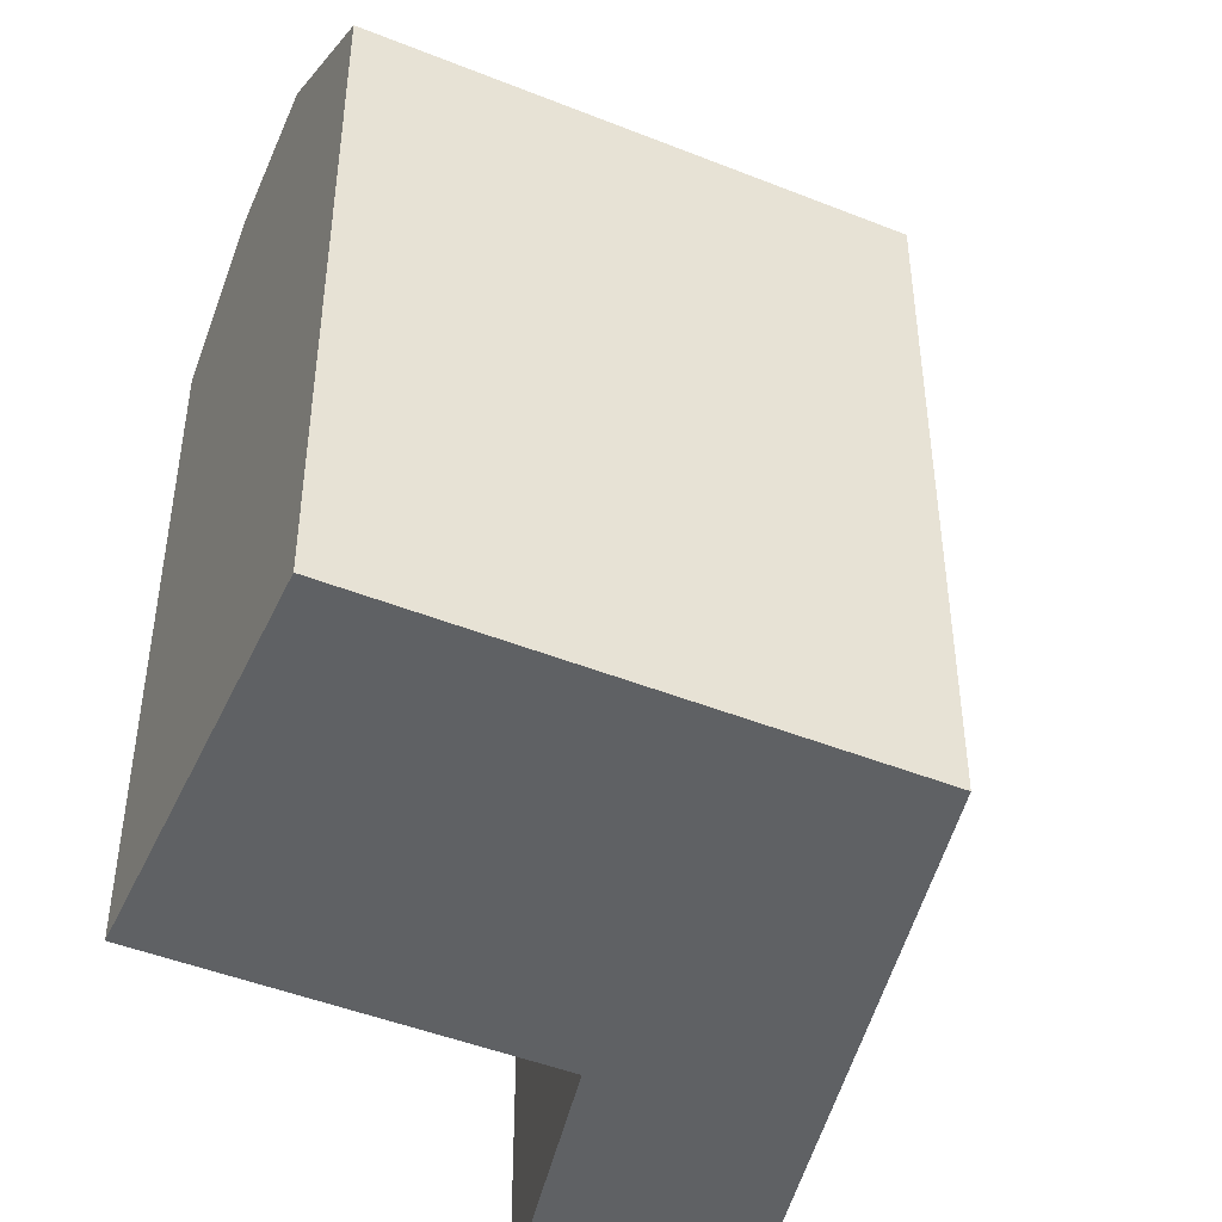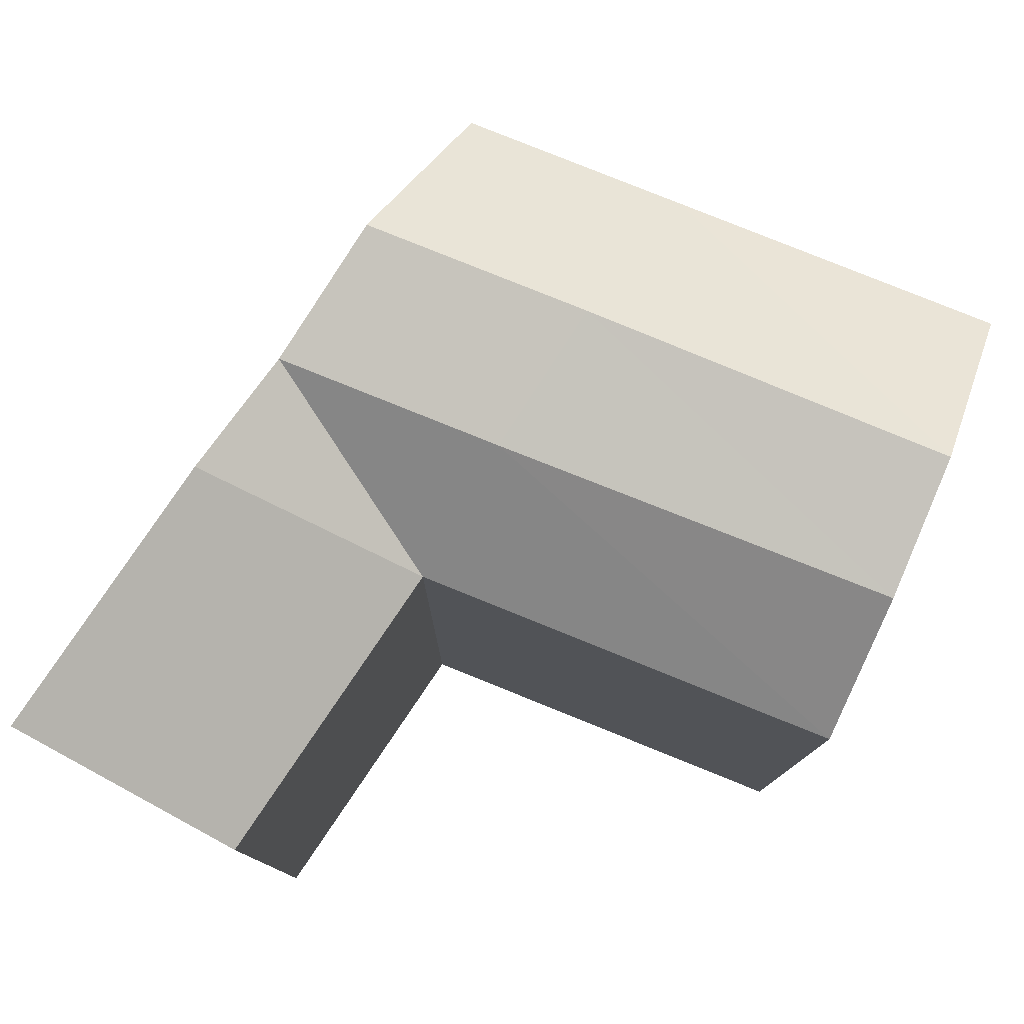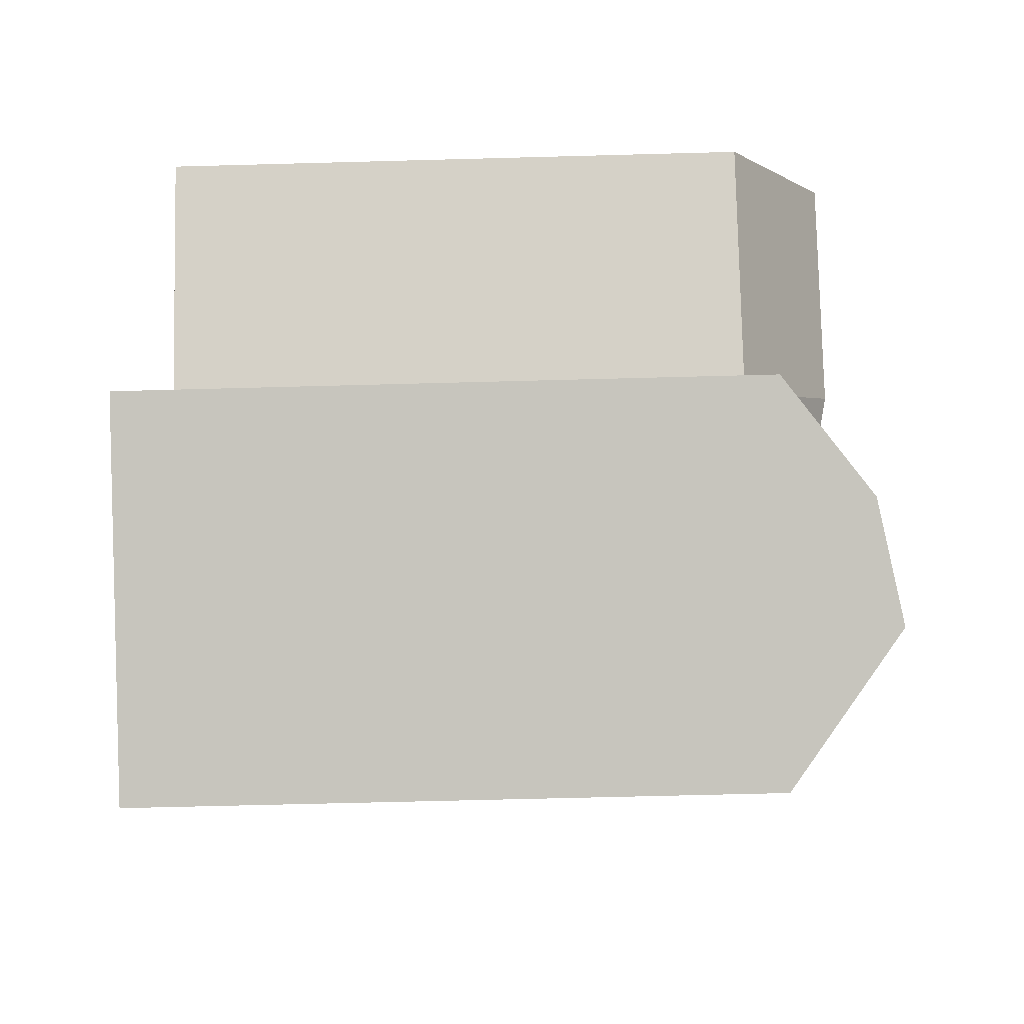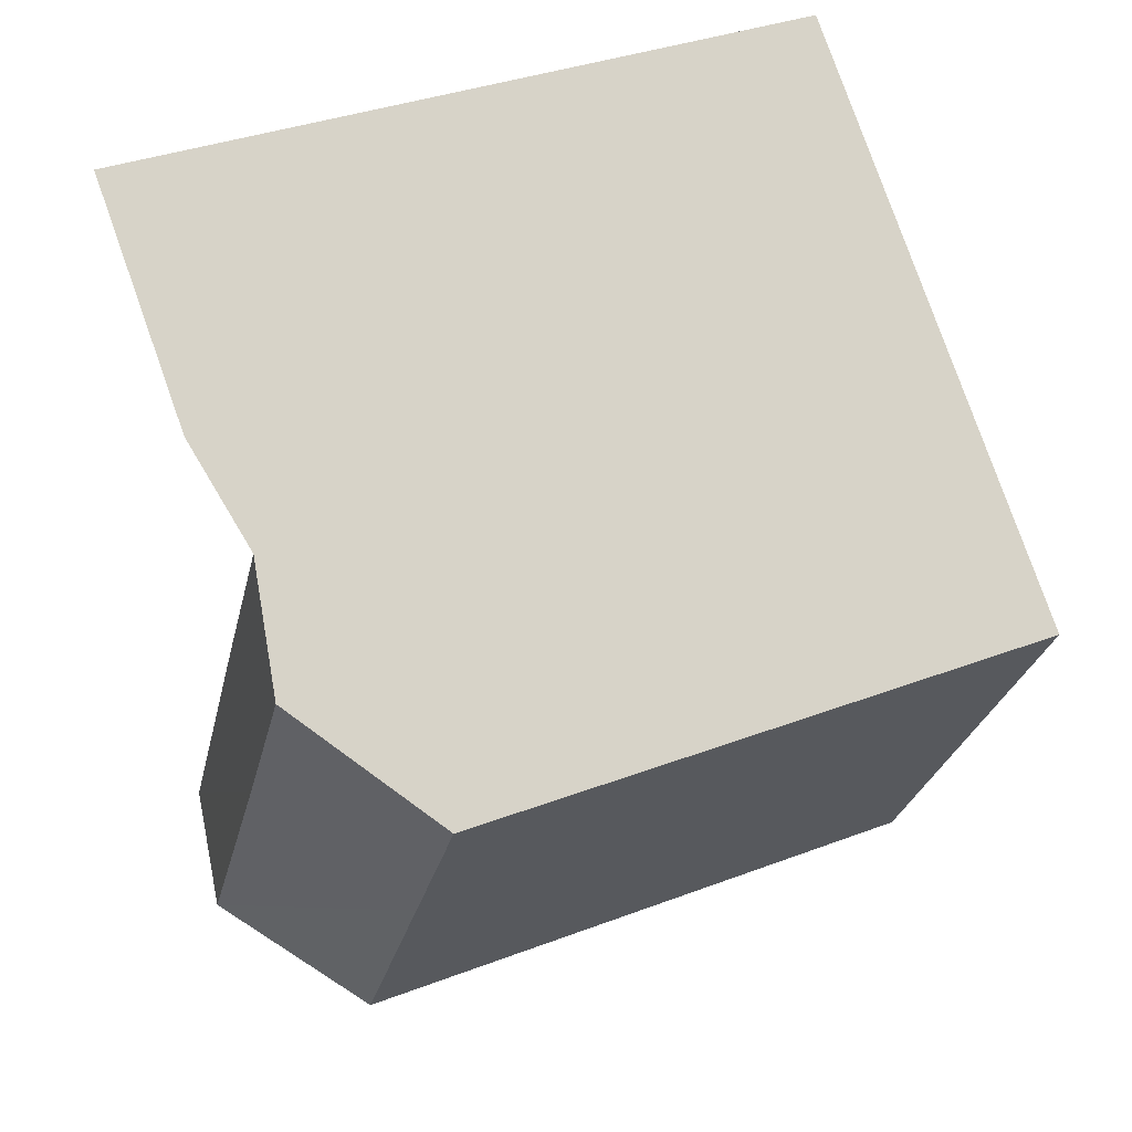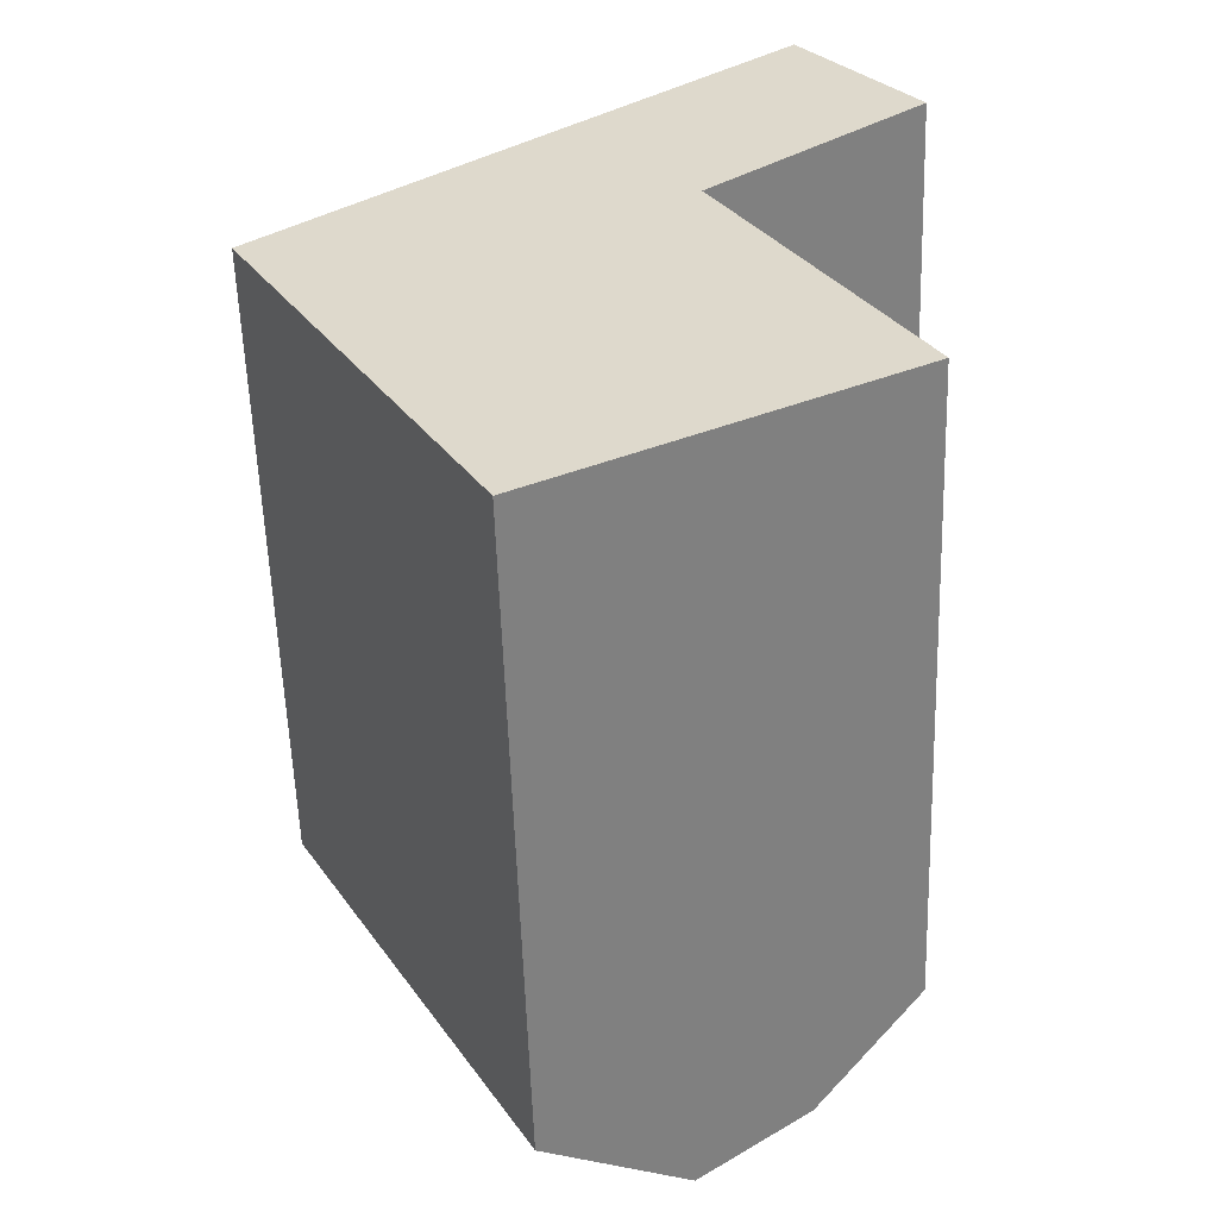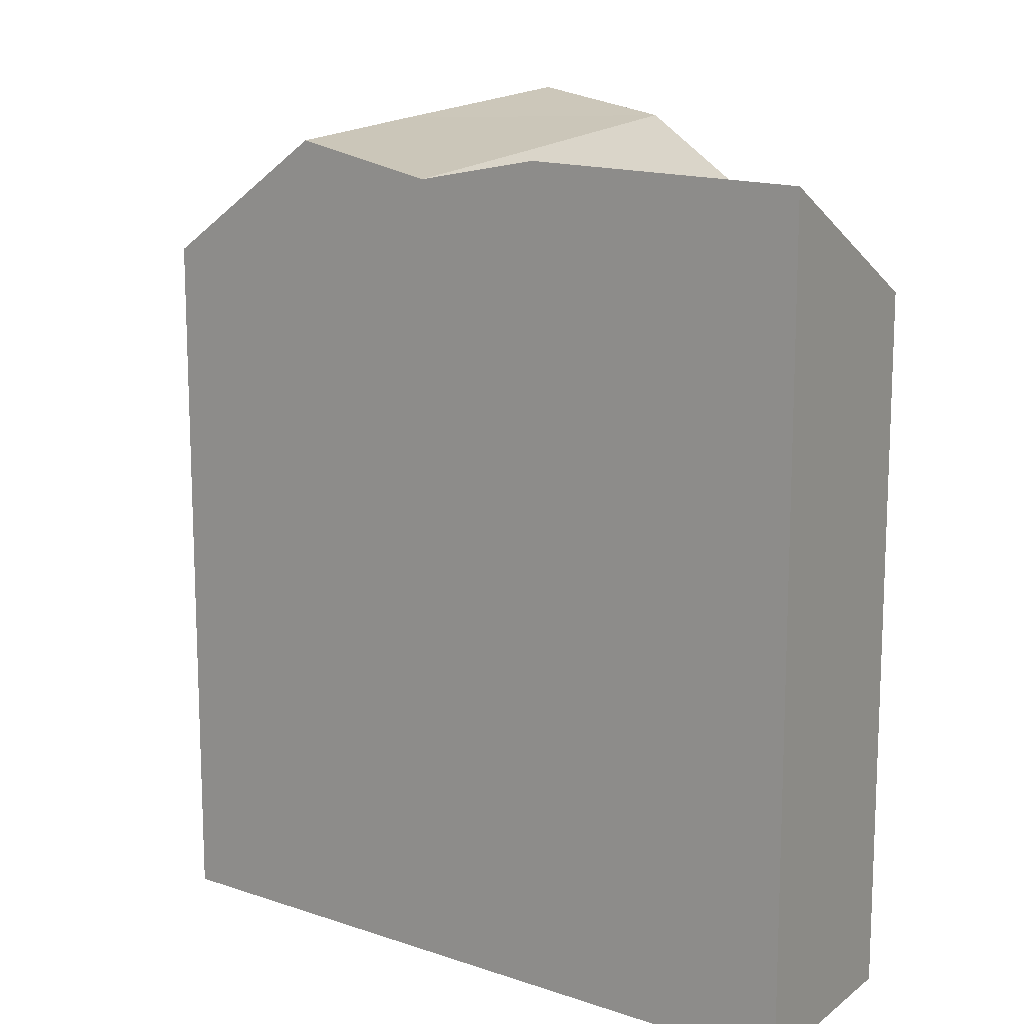
<metadata>
{"format":"obj","ext":"obj","renderer":"f3d","projection":"perspective","resolution":1024,"background":"white","views":[{"elev":-46.5,"azim":-143.2,"up":"+Y"},{"elev":79.8,"azim":83.2,"up":"+Y"},{"elev":-61.0,"azim":91.6,"up":"+Z"},{"elev":36.3,"azim":-116.3,"up":"+Z"},{"elev":-57.5,"azim":1.9,"up":"+Z"},{"elev":15.0,"azim":-4.0,"up":"+Y"}]}
</metadata>
<code>
v  15.06 22.44 12.99
v  9.177 -4.849e-16 7.919
v  15.06 -7.956e-16 12.99
v  9.177 22.44 7.919
v  12.06 -1.638e-16 2.675
v  18.48 19.04 8.214
v  18.48 -5.03e-16 8.215
v  12.06 19.04 2.674
v  7.121 19.04 -12.98
v  17.48 4.411e-16 -7.204
v  7.12 7.945e-16 -12.97
v  17.48 19.04 -7.204
v  11.15 22.41 -10.73
v  14.39 21.69 -8.923
v  2.879 19.04 -5.245
v  2.878 3.212e-16 -5.245
v  0 0 0
v  0.0004063 19.04 -0.0006035
v  6.505 21.69 5.613
v  3.494 22.41 3.014
v  9.384 21.69 0.368
v  6.372 22.41 -2.231
g defaultobject
f 1 2 3
f 2 1 4
f 5 6 7
f 6 5 8
f 7 1 3
f 1 7 6
f 9 10 11
f 10 9 12
f 12 9 13
f 12 13 14
f 10 8 5
f 8 10 12
f 15 11 16
f 11 15 9
f 4 17 2
f 17 4 18
f 18 4 19
f 20 18 19
f 18 16 17
f 16 18 15
f 6 4 1
f 4 6 8
f 21 12 14
f 12 21 8
f 22 14 13
f 14 22 21
f 15 13 9
f 13 15 22
f 22 18 20
f 18 22 15
f 21 20 19
f 20 21 22
f 21 19 8
f 19 4 8
f 2 7 3
f 7 2 5
f 10 16 11
f 16 10 5
f 17 5 2
f 5 17 16

</code>
